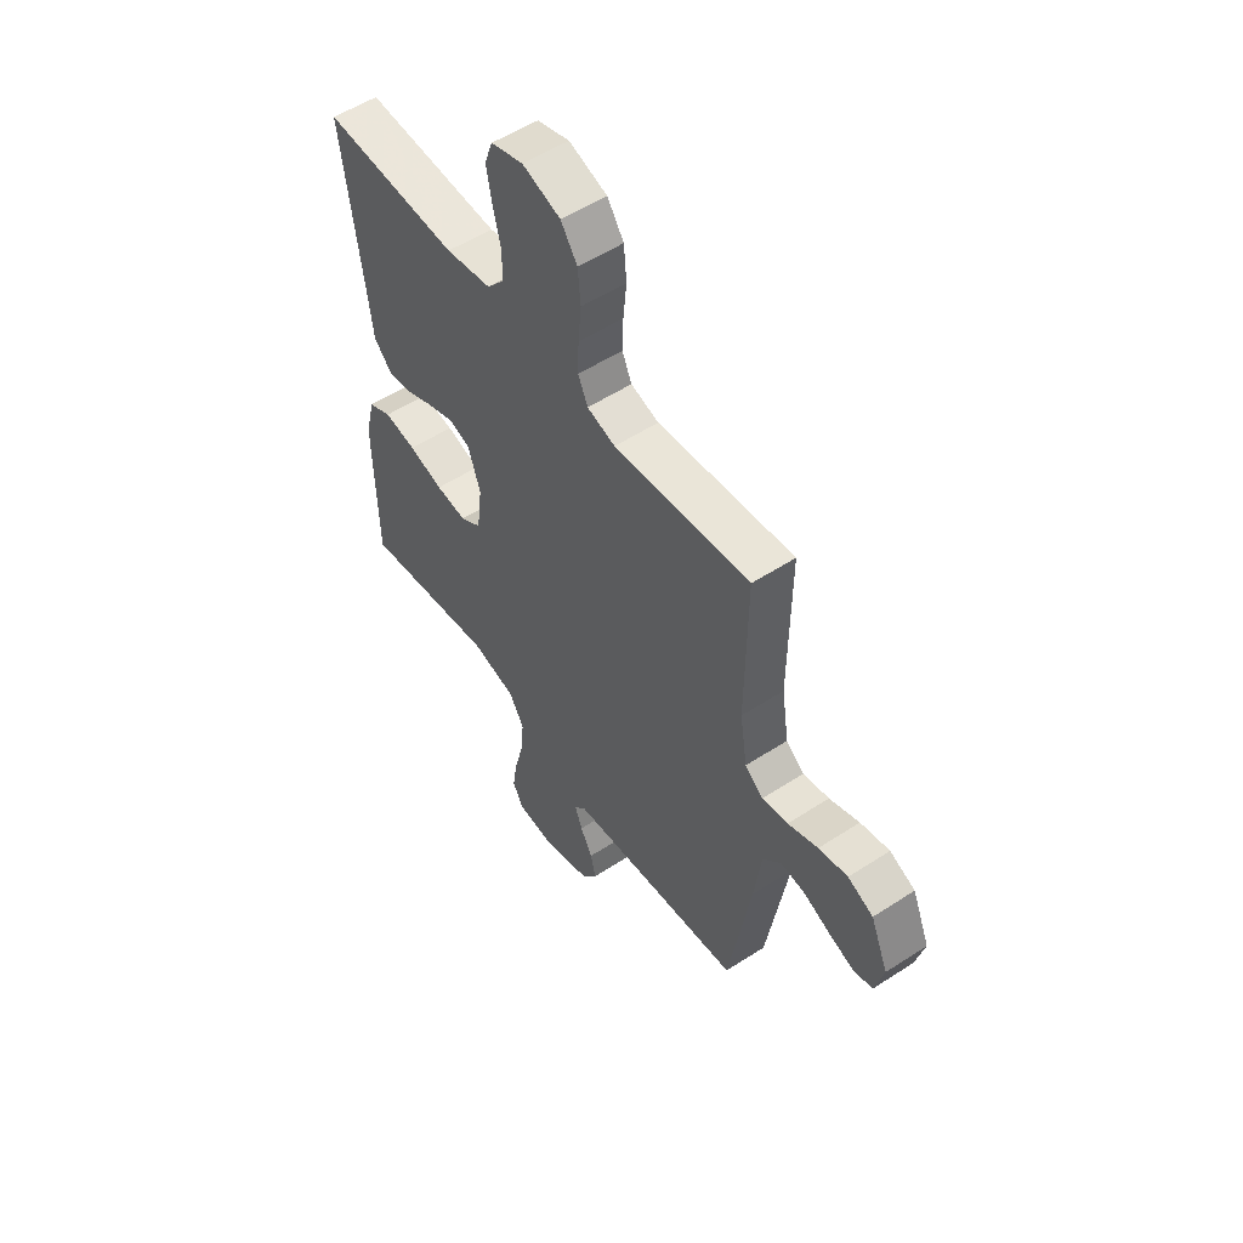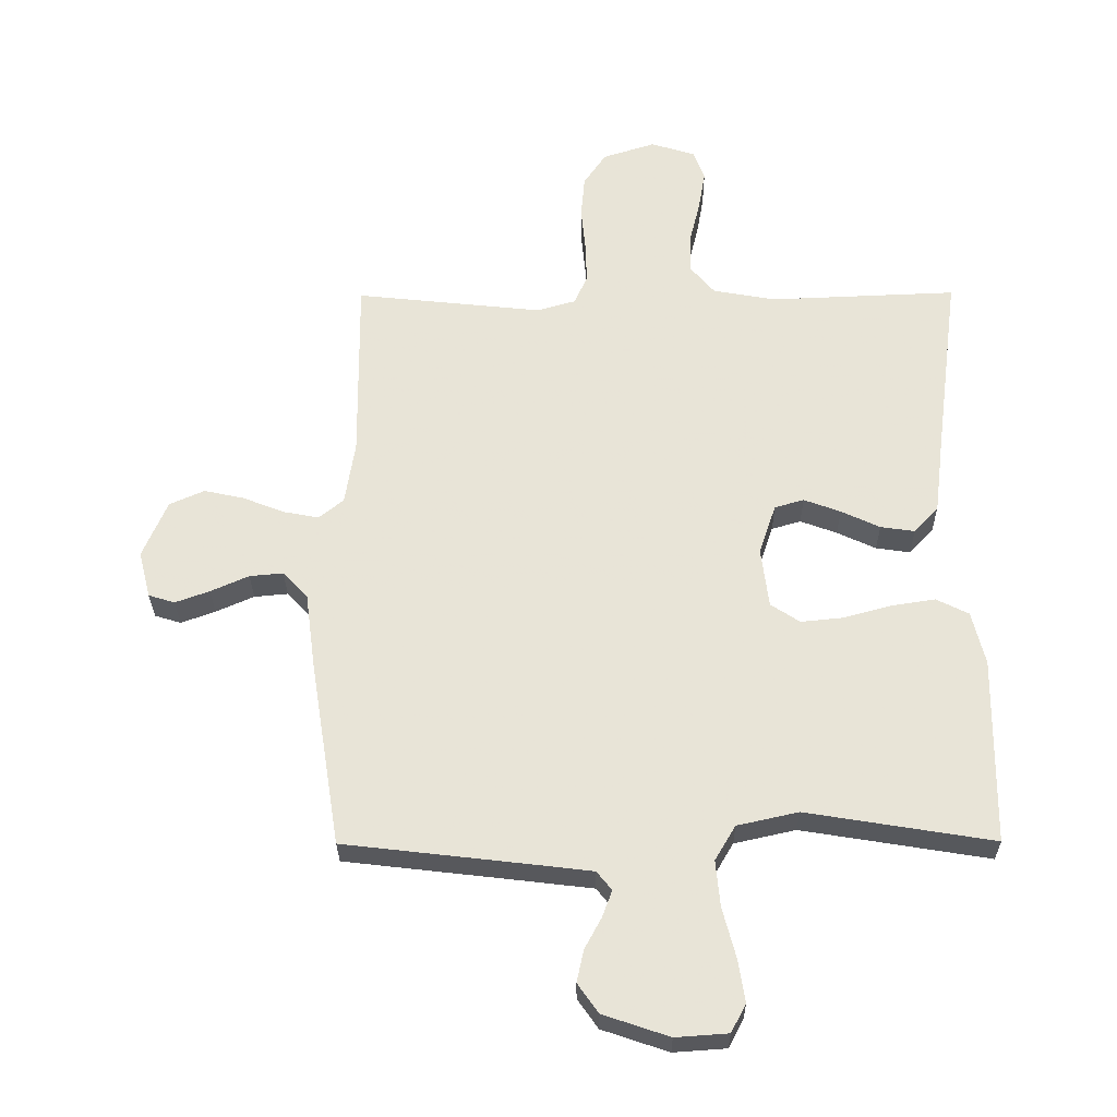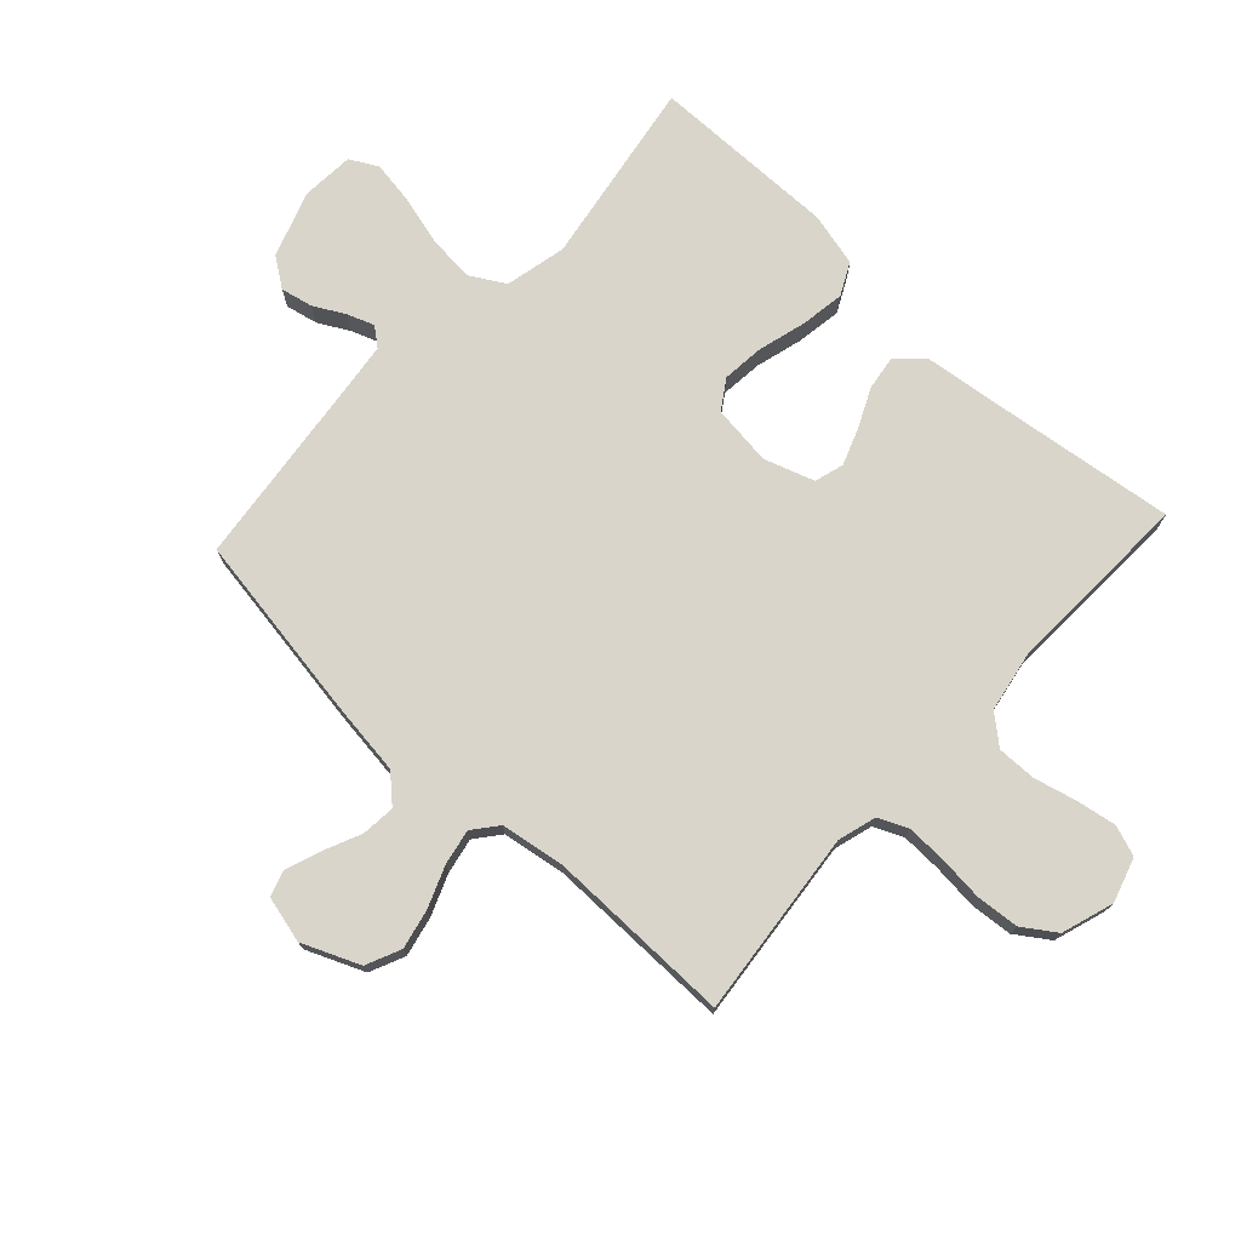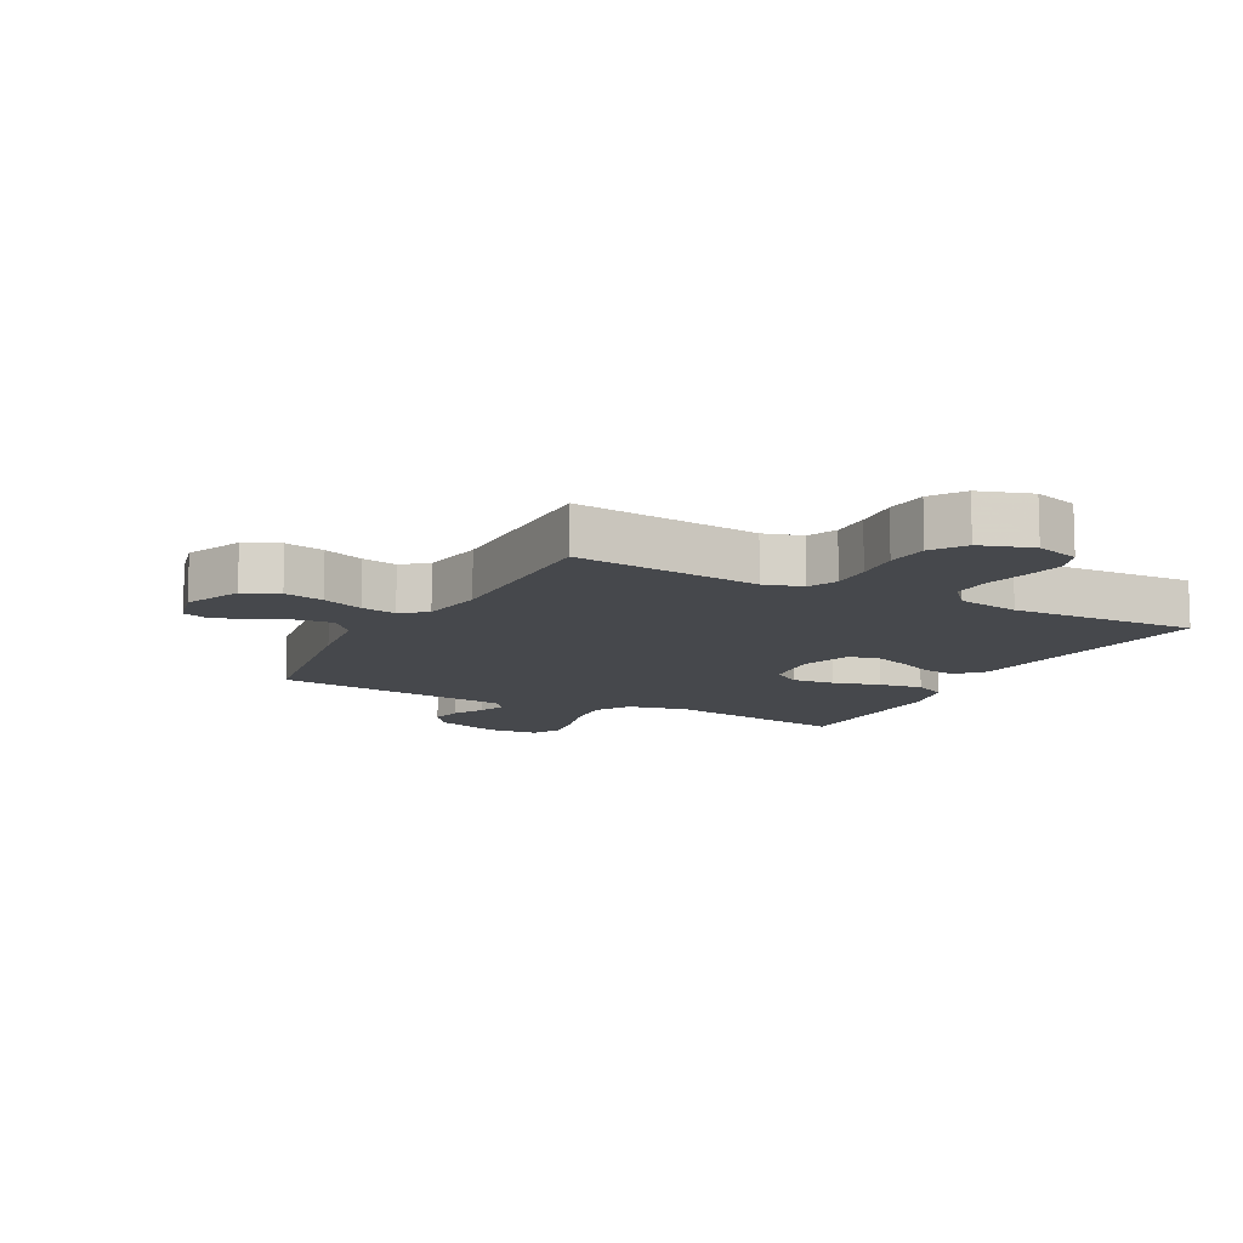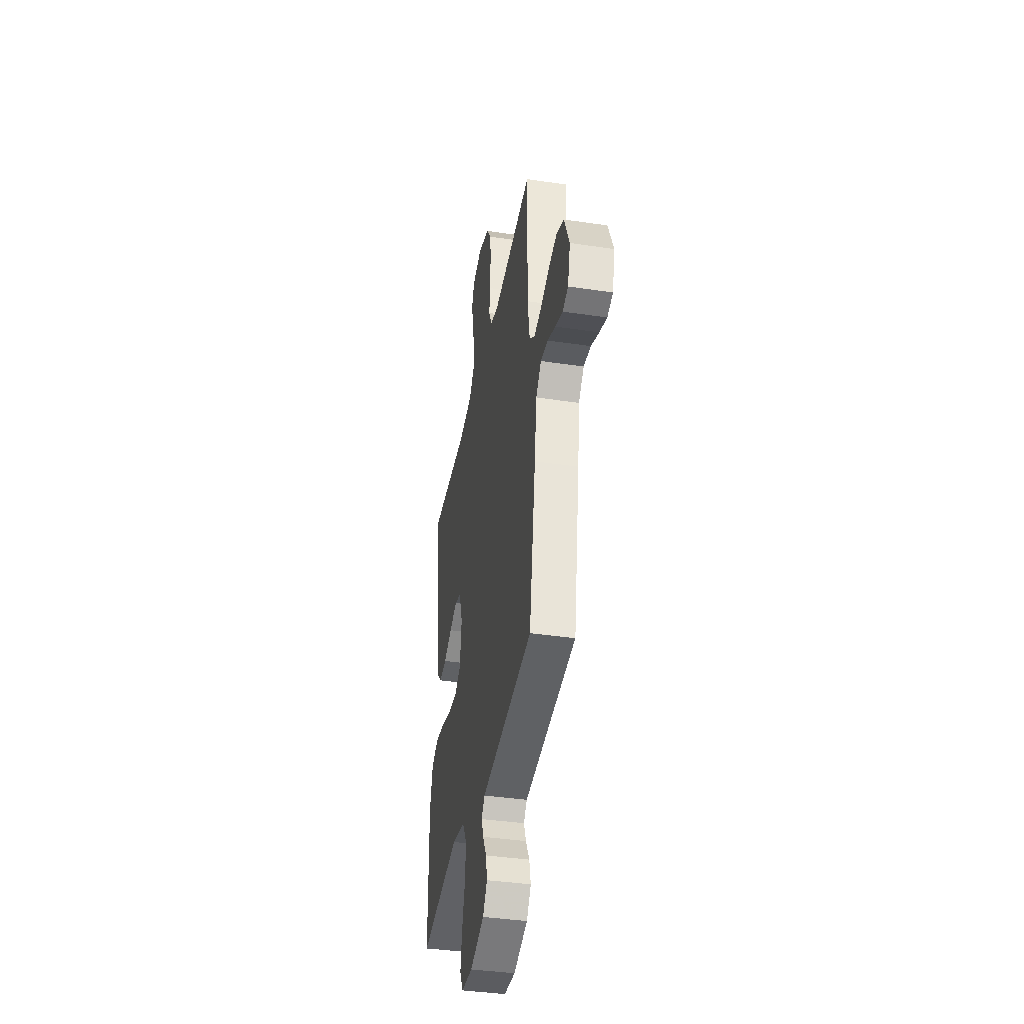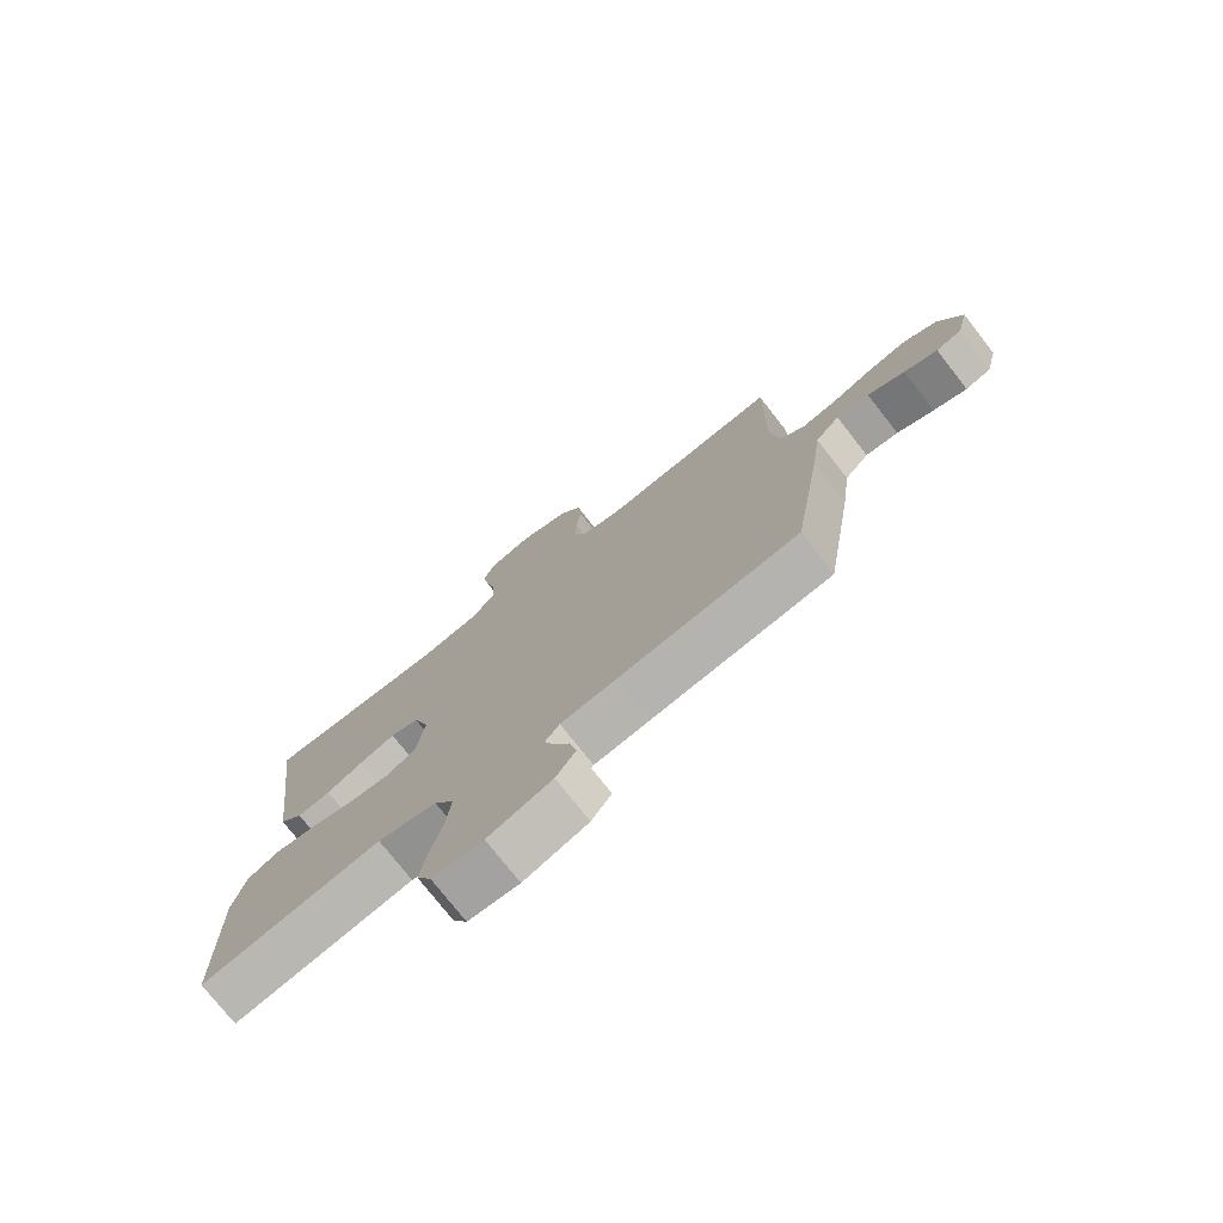
<metadata>
{"format":"obj","ext":"obj","renderer":"f3d","projection":"perspective","resolution":1024,"background":"white","views":[{"elev":54.3,"azim":-124.7,"up":"+Z"},{"elev":-28.9,"azim":0.5,"up":"+Z"},{"elev":74.7,"azim":-47.2,"up":"+Y"},{"elev":-11.4,"azim":-27.8,"up":"+Y"},{"elev":-39.1,"azim":-100.6,"up":"+Z"},{"elev":-75.7,"azim":-141.9,"up":"+Z"}]}
</metadata>
<code>
v 0.5 0.07 -0.5
v 0.2 0.07 -0.451
v 0.102 0.07 -0.473
v 0.069 0.07 -0.529
v 0.076 0.07 -0.603
v 0.097 0.07 -0.683
v 0.108 0.07 -0.752
v 0.084 0.07 -0.797
v 0 0.07 -0.803
v -0.106 0.07 -0.767
v -0.139 0.07 -0.72
v -0.128 0.07 -0.669
v -0.101 0.07 -0.619
v -0.085 0.07 -0.576
v -0.109 0.07 -0.546
v -0.2 0.07 -0.535
v -0.5 0.07 -0.5
v -0.548 0.07 -0.2
v -0.564 0.07 -0.079
v -0.604 0.07 -0.036
v -0.658 0.07 -0.041
v -0.719 0.07 -0.068
v -0.774 0.07 -0.088
v -0.816 0.07 -0.075
v -0.835 0.07 0
v -0.796 0.07 0.092
v -0.74 0.07 0.117
v -0.676 0.07 0.103
v -0.61 0.07 0.077
v -0.553 0.07 0.066
v -0.513 0.07 0.098
v -0.497 0.07 0.2
v -0.5 0.07 0.5
v -0.2 0.07 0.468
v -0.138 0.07 0.486
v -0.117 0.07 0.533
v -0.119 0.07 0.598
v -0.126 0.07 0.671
v -0.12 0.07 0.739
v -0.084 0.07 0.792
v 0 0.07 0.819
v 0.071 0.07 0.797
v 0.089 0.07 0.748
v 0.078 0.07 0.684
v 0.061 0.07 0.615
v 0.06 0.07 0.552
v 0.099 0.07 0.506
v 0.2 0.07 0.488
v 0.5 0.07 0.5
v 0.461 0.07 0.2
v 0.446 0.07 0.078
v 0.407 0.07 0.036
v 0.352 0.07 0.044
v 0.29 0.07 0.073
v 0.231 0.07 0.095
v 0.184 0.07 0.081
v 0.157 0.07 0
v 0.169 0.07 -0.096
v 0.216 0.07 -0.127
v 0.284 0.07 -0.12
v 0.36 0.07 -0.099
v 0.431 0.07 -0.088
v 0.483 0.07 -0.114
v 0.504 0.07 -0.2
v 0.5 0 -0.5
v 0.2 0 -0.451
v 0.102 0 -0.473
v 0.069 0 -0.529
v 0.076 0 -0.603
v 0.097 0 -0.683
v 0.108 0 -0.752
v 0.084 0 -0.797
v 0 0 -0.803
v -0.106 0 -0.767
v -0.139 0 -0.72
v -0.128 0 -0.669
v -0.101 0 -0.619
v -0.085 0 -0.576
v -0.109 0 -0.546
v -0.2 0 -0.535
v -0.5 0 -0.5
v -0.548 0 -0.2
v -0.564 0 -0.079
v -0.604 0 -0.036
v -0.658 0 -0.041
v -0.719 0 -0.068
v -0.774 0 -0.088
v -0.816 0 -0.075
v -0.835 0 0
v -0.796 0 0.092
v -0.74 0 0.117
v -0.676 0 0.103
v -0.61 0 0.077
v -0.553 0 0.066
v -0.513 0 0.098
v -0.497 0 0.2
v -0.5 0 0.5
v -0.2 0 0.468
v -0.138 0 0.486
v -0.117 0 0.533
v -0.119 0 0.598
v -0.126 0 0.671
v -0.12 0 0.739
v -0.084 0 0.792
v 0 0 0.819
v 0.071 0 0.797
v 0.089 0 0.748
v 0.078 0 0.684
v 0.061 0 0.615
v 0.06 0 0.552
v 0.099 0 0.506
v 0.2 0 0.488
v 0.5 0 0.5
v 0.461 0 0.2
v 0.446 0 0.078
v 0.407 0 0.036
v 0.352 0 0.044
v 0.29 0 0.073
v 0.231 0 0.095
v 0.184 0 0.081
v 0.157 0 0
v 0.169 0 -0.096
v 0.216 0 -0.127
v 0.284 0 -0.12
v 0.36 0 -0.099
v 0.431 0 -0.088
v 0.483 0 -0.114
v 0.504 0 -0.2
f 63 64 1 2
f 60 61 62 63
f 59 60 63 2
f 58 59 2 3
f 57 58 3 4
f 51 52 53 54
f 50 51 54 55
f 48 49 50 55
f 47 48 55 56
f 42 43 44 45
f 40 41 42 45
f 40 45 46
f 37 38 39 40
f 36 37 40 46
f 35 36 46 47
f 32 33 34
f 31 32 34 35
f 26 27 28 29
f 26 29 30
f 25 26 30
f 24 25 30
f 21 22 23 24
f 21 24 30
f 20 21 30 31
f 16 17 18 19
f 15 16 19
f 15 19 20 31
f 10 11 12 13
f 10 13 14
f 9 10 14
f 8 9 14
f 5 6 7 8
f 4 5 8 14
f 57 4 14 15
f 35 47 56 57
f 15 31 35 57
f 66 65 128 127
f 127 126 125 124
f 66 127 124 123
f 67 66 123 122
f 68 67 122 121
f 118 117 116 115
f 119 118 115 114
f 119 114 113 112
f 120 119 112 111
f 109 108 107 106
f 109 106 105 104
f 110 109 104
f 104 103 102 101
f 110 104 101 100
f 111 110 100 99
f 98 97 96
f 99 98 96 95
f 93 92 91 90
f 94 93 90
f 94 90 89
f 94 89 88
f 88 87 86 85
f 94 88 85
f 95 94 85 84
f 83 82 81 80
f 83 80 79
f 95 84 83 79
f 77 76 75 74
f 78 77 74
f 78 74 73
f 78 73 72
f 72 71 70 69
f 78 72 69 68
f 79 78 68 121
f 121 120 111 99
f 121 99 95 79
f 1 65 66 2
f 2 66 67 3
f 3 67 68 4
f 4 68 69 5
f 5 69 70 6
f 6 70 71 7
f 7 71 72 8
f 8 72 73 9
f 9 73 74 10
f 10 74 75 11
f 11 75 76 12
f 12 76 77 13
f 13 77 78 14
f 14 78 79 15
f 15 79 80 16
f 16 80 81 17
f 17 81 82 18
f 18 82 83 19
f 19 83 84 20
f 20 84 85 21
f 21 85 86 22
f 22 86 87 23
f 23 87 88 24
f 24 88 89 25
f 25 89 90 26
f 26 90 91 27
f 27 91 92 28
f 28 92 93 29
f 29 93 94 30
f 30 94 95 31
f 31 95 96 32
f 32 96 97 33
f 33 97 98 34
f 34 98 99 35
f 35 99 100 36
f 36 100 101 37
f 37 101 102 38
f 38 102 103 39
f 39 103 104 40
f 40 104 105 41
f 41 105 106 42
f 42 106 107 43
f 43 107 108 44
f 44 108 109 45
f 45 109 110 46
f 46 110 111 47
f 47 111 112 48
f 48 112 113 49
f 49 113 114 50
f 50 114 115 51
f 51 115 116 52
f 52 116 117 53
f 53 117 118 54
f 54 118 119 55
f 55 119 120 56
f 56 120 121 57
f 57 121 122 58
f 58 122 123 59
f 59 123 124 60
f 60 124 125 61
f 61 125 126 62
f 62 126 127 63
f 63 127 128 64
f 64 128 65 1

</code>
